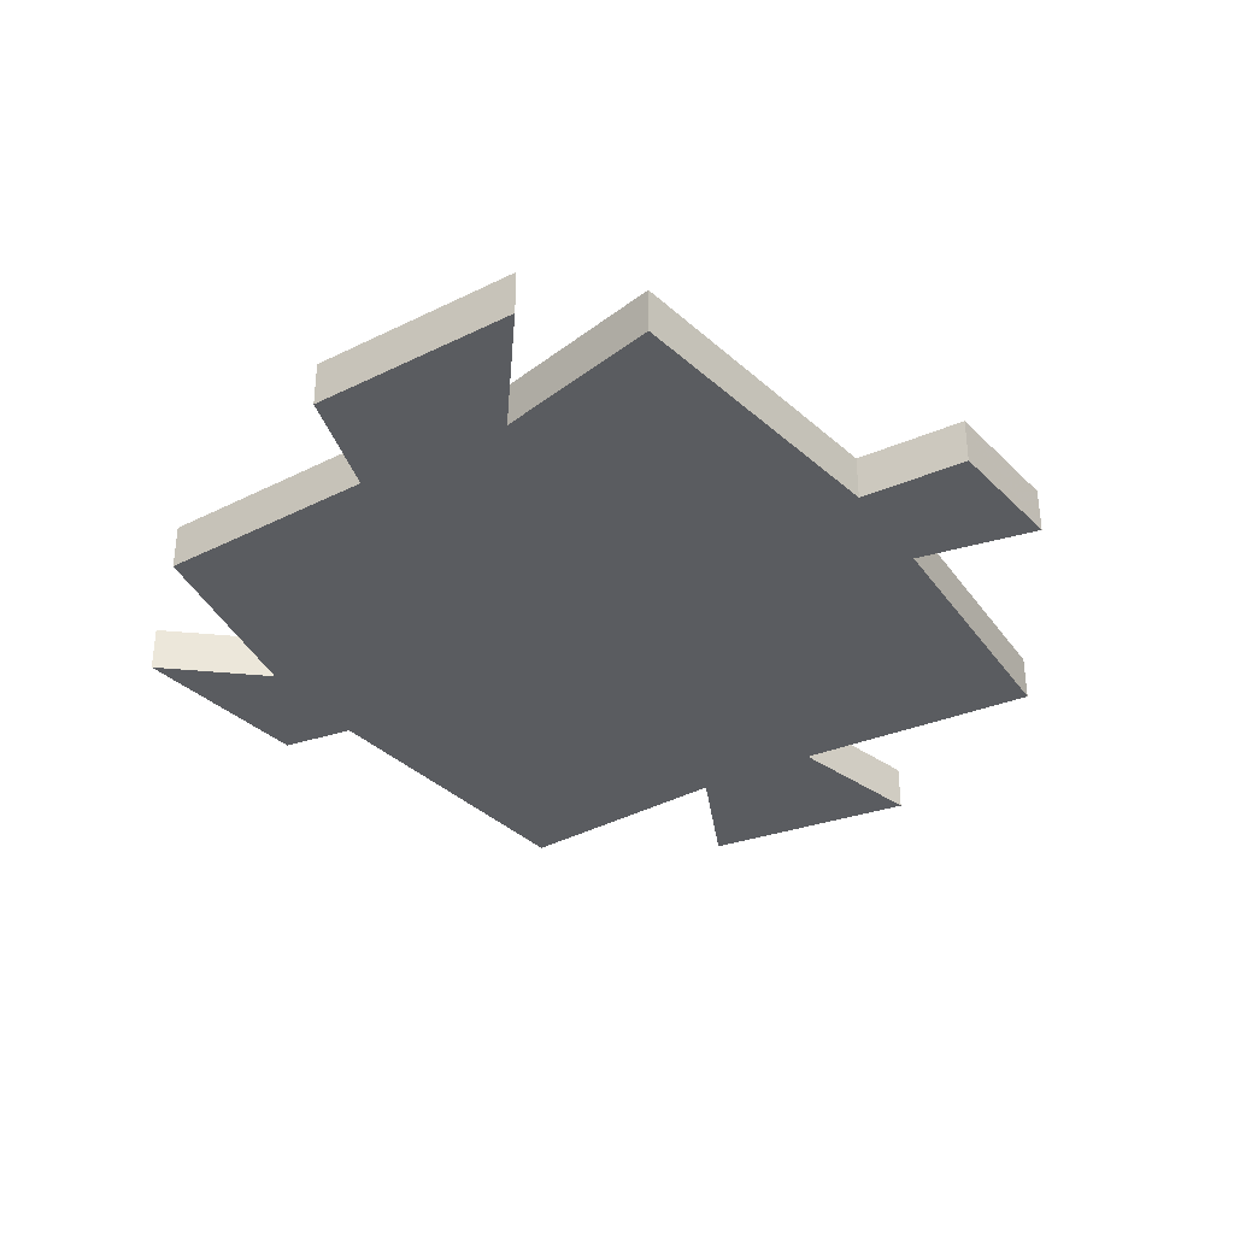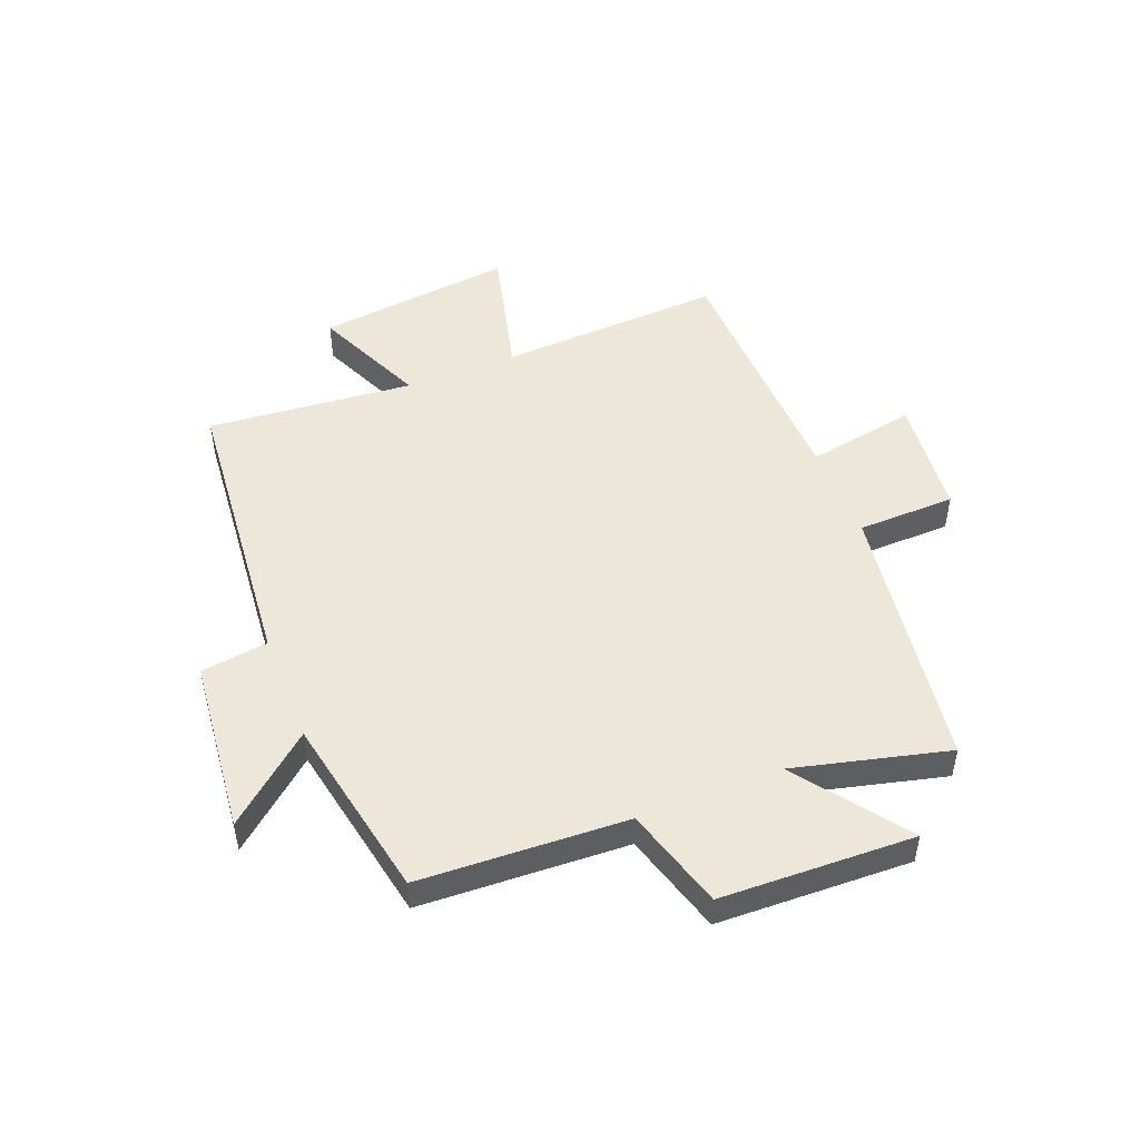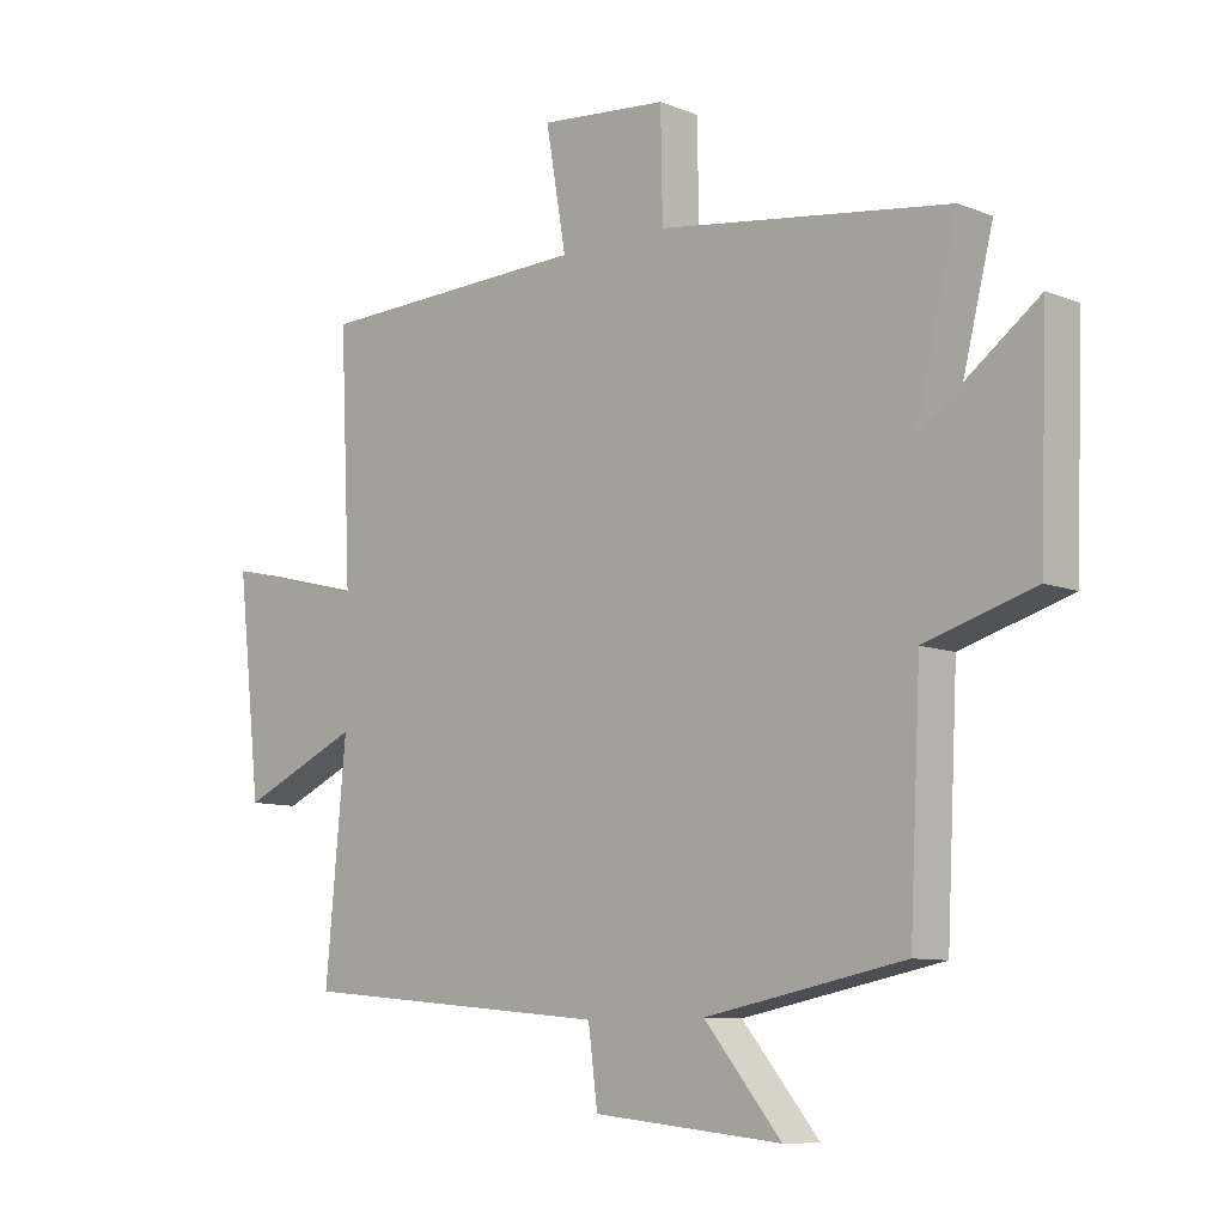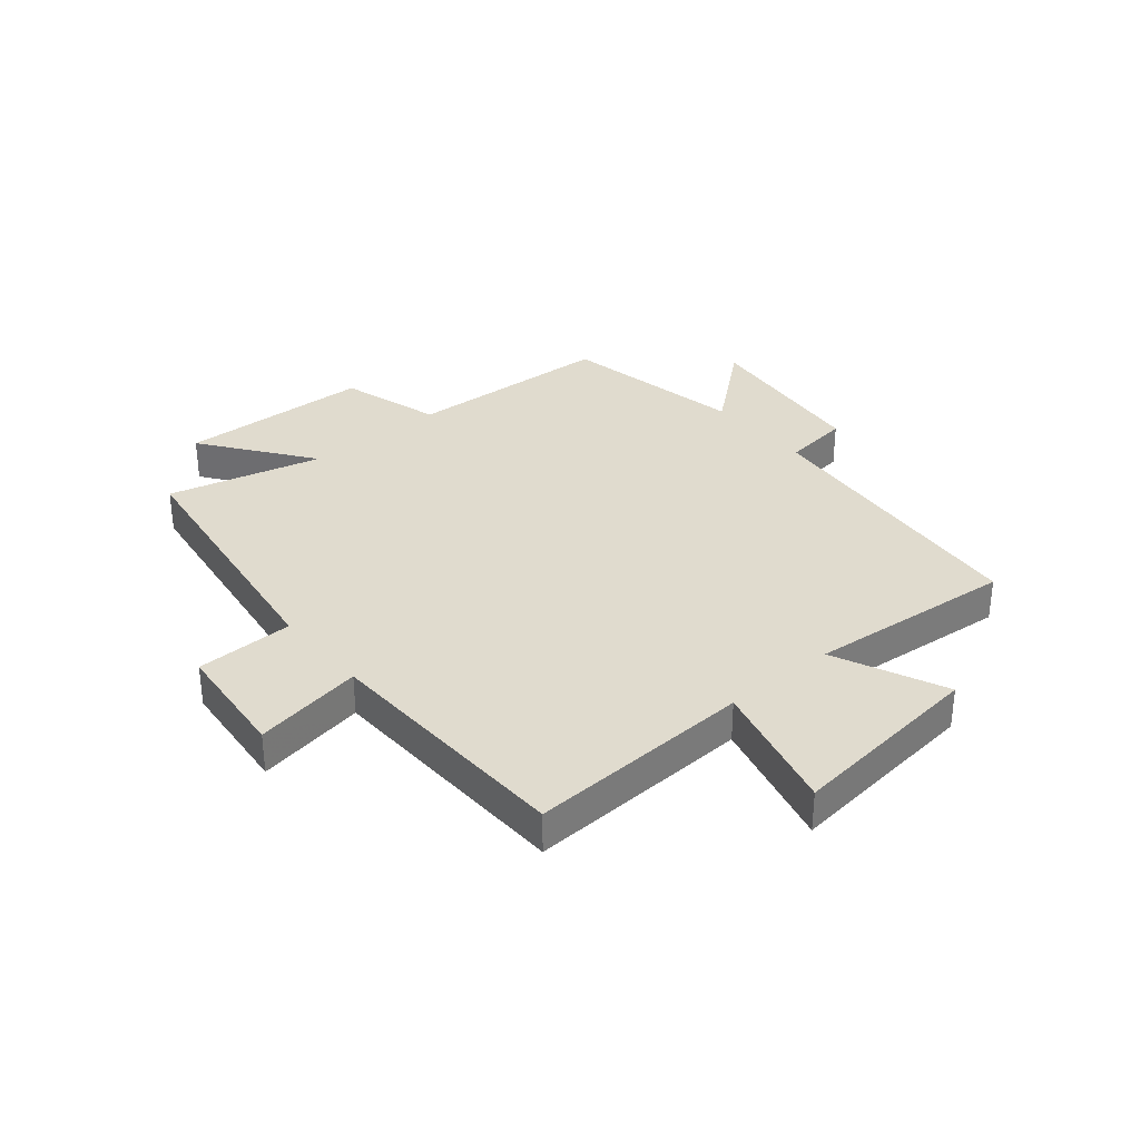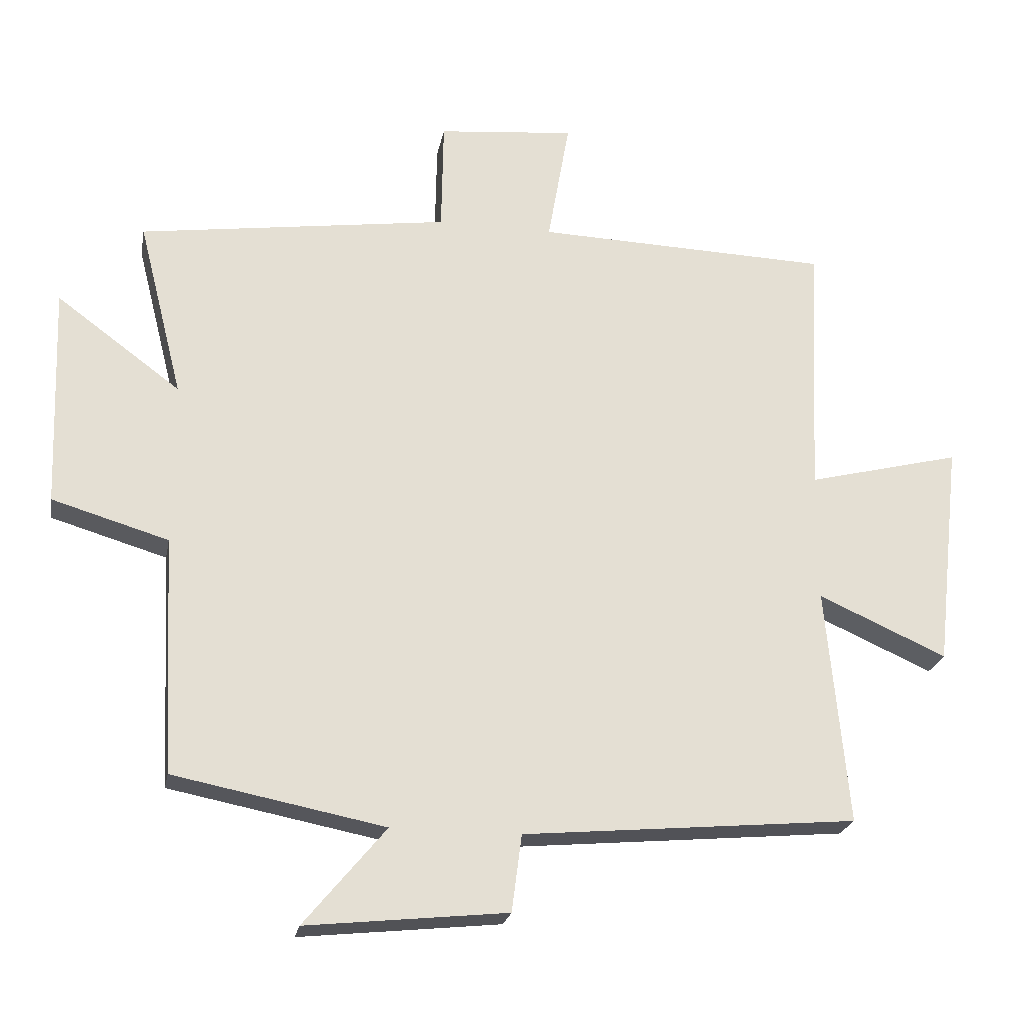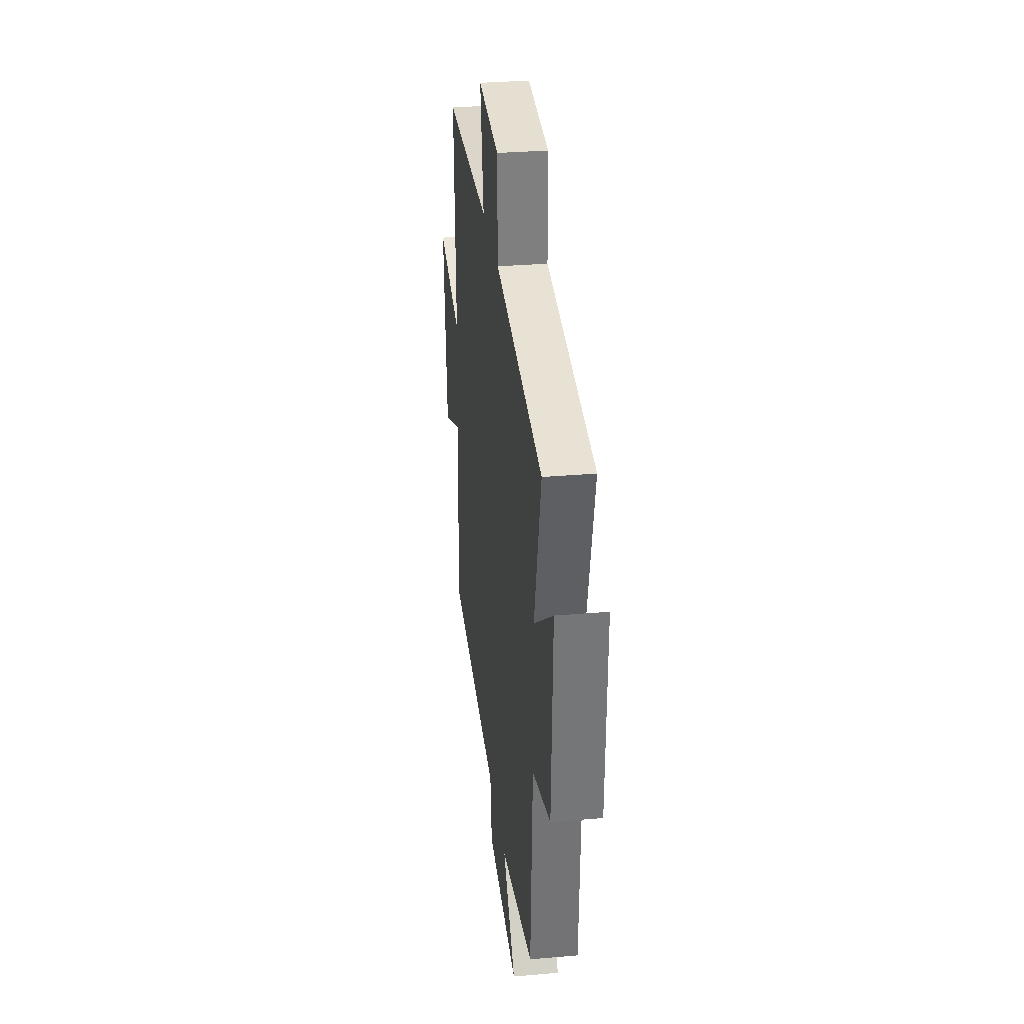
<metadata>
{"format":"obj","ext":"obj","renderer":"f3d","projection":"perspective","resolution":1024,"background":"white","views":[{"elev":-33.8,"azim":-58.2,"up":"+Y"},{"elev":49.7,"azim":-111.6,"up":"+Y"},{"elev":-9.1,"azim":-136.3,"up":"+Z"},{"elev":33.5,"azim":50.1,"up":"+Y"},{"elev":-23.1,"azim":-10.5,"up":"+Z"},{"elev":31.6,"azim":-97.0,"up":"+Z"}]}
</metadata>
<code>
v 0.518 0.07 0.486
v 0.5 0.07 0.098
v 0.731 0.07 0.156
v 0.693 0.07 -0.184
v 0.5 0.07 -0.098
v 0.533 0.07 -0.454
v 0.03 0.07 -0.5
v 0.015 0.07 -0.616
v -0.287 0.07 -0.648
v -0.164 0.07 -0.5
v -0.482 0.07 -0.438
v -0.5 0.07 -0.08
v -0.675 0.07 -0.028
v -0.687 0.07 0.306
v -0.5 0.07 0.168
v -0.567 0.07 0.434
v -0.1 0.07 0.5
v -0.097 0.07 0.669
v 0.109 0.07 0.689
v 0.076 0.07 0.5
v 0.518 0 0.486
v 0.5 0 0.098
v 0.731 0 0.156
v 0.693 0 -0.184
v 0.5 0 -0.098
v 0.533 0 -0.454
v 0.03 0 -0.5
v 0.015 0 -0.616
v -0.287 0 -0.648
v -0.164 0 -0.5
v -0.482 0 -0.438
v -0.5 0 -0.08
v -0.675 0 -0.028
v -0.687 0 0.306
v -0.5 0 0.168
v -0.567 0 0.434
v -0.1 0 0.5
v -0.097 0 0.669
v 0.109 0 0.689
v 0.076 0 0.5
f 17 18 19 20
f 15 16 17 20
f 15 20 1 2
f 12 13 14 15
f 10 11 12 15
f 10 15 2
f 7 8 9 10
f 5 6 7 10
f 5 10 2 3
f 3 4 5
f 40 39 38 37
f 40 37 36 35
f 22 21 40 35
f 35 34 33 32
f 35 32 31 30
f 22 35 30
f 30 29 28 27
f 30 27 26 25
f 23 22 30 25
f 25 24 23
f 1 21 22 2
f 2 22 23 3
f 3 23 24 4
f 4 24 25 5
f 5 25 26 6
f 6 26 27 7
f 7 27 28 8
f 8 28 29 9
f 9 29 30 10
f 10 30 31 11
f 11 31 32 12
f 12 32 33 13
f 13 33 34 14
f 14 34 35 15
f 15 35 36 16
f 16 36 37 17
f 17 37 38 18
f 18 38 39 19
f 19 39 40 20
f 20 40 21 1

</code>
